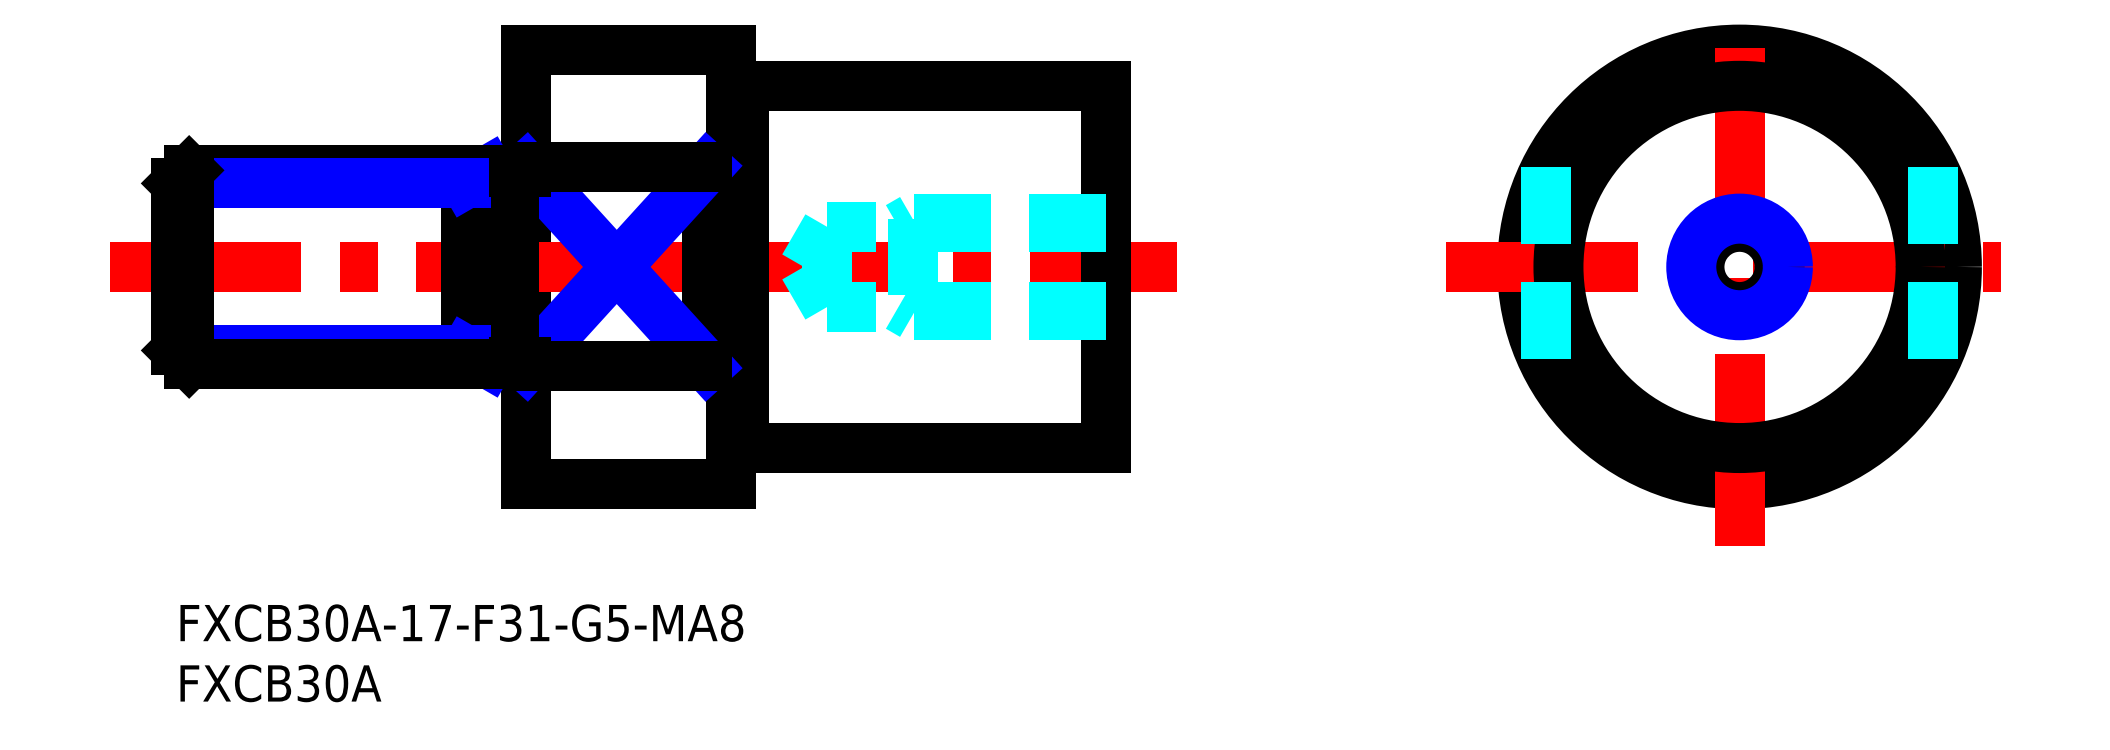
<metadata>
{"format":"dxf","ext":"dxf","renderer":"ezdxf+matplotlib","layout":"modelspace","background":"white","min_lineweight":24,"dpi":150}
</metadata>
<code>
0
SECTION
2
ENTITIES
0
INSERT
8
MSM_CONTINUOUS
2
*U3
10
0
20
0
30
0
0
INSERT
8
MSM_CONTINUOUS
2
*U4
10
0
20
0
30
0
0
LINE
8
MSM_CONTINUOUS
10
29
20
46
30
0
11
29
21
10
31
0
0
LINE
8
MSM_CONTINUOUS
10
29
20
46
30
0
11
46
21
46
31
0
0
LINE
8
MSM_CONTINUOUS
10
29
20
10
30
0
11
46
21
10
31
0
0
LINE
8
MSM_CENTER
10
-5.51
20
28
30
0
11
82.87
21
28
31
0
0
CIRCLE
8
MSM_CONTINUOUS
10
129.5
20
28
30
0
40
18
0
LINE
8
MSM_CONTINUOUS
10
46
20
46
30
0
11
46
21
10
31
0
0
LINE
8
MSM_CENTER
10
129.5
20
4.882
30
0
11
129.5
21
47.93
31
0
0
LINE
8
MSM_CENTER
10
105.2
20
28
30
0
11
151.2
21
28
31
0
0
LINE
8
MSM_CONTINUOUS
10
47
20
43
30
0
11
77
21
43
31
0
0
LINE
8
MSM_CONTINUOUS
10
77
20
43
30
0
11
77
21
13
31
0
0
LINE
8
MSM_CONTINUOUS
10
47
20
43
30
0
11
47
21
13
31
0
0
CIRCLE
8
MSM_CONTINUOUS
10
129.5
20
28
30
0
40
15
0
LINE
8
MSM_DASHED
10
113.5
20
36.25
30
0
11
113.5
21
19.75
31
0
0
LINE
8
MSM_CONTINUOUS
10
44
20
36.25
30
0
11
44
21
19.75
31
0
0
LINE
8
MSM_NARROW
10
29
20
36.25
30
0
11
44
21
19.75
31
0
0
LINE
8
MSM_NARROW
10
29
20
19.75
30
0
11
44
21
36.25
31
0
0
LINE
8
MSM_CONTINUOUS
10
29
20
36.25
30
0
11
44
21
36.25
31
0
0
LINE
8
MSM_DASHED
10
61
20
32
30
0
11
61
21
24
31
0
0
LINE
8
MSM_DASHED
10
53.92
20
31.32
30
0
11
53.92
21
24.68
31
0
0
LINE
8
MSM_DASHED
10
53.92
20
24.68
30
0
11
52
21
28
31
0
0
LINE
8
MSM_DASHED
10
77
20
31.32
30
0
11
53.92
21
31.32
31
0
0
LINE
8
MSM_DASHED
10
77
20
32
30
0
11
61
21
32
31
0
0
LINE
8
MSM_DASHED
10
61
20
32
30
0
11
59.83
21
31.32
31
0
0
LINE
8
MSM_DASHED
10
53.92
20
31.32
30
0
11
52
21
28
31
0
0
LINE
8
MSM_DASHED
10
77
20
24
30
0
11
61
21
24
31
0
0
LINE
8
MSM_DASHED
10
77
20
24.68
30
0
11
53.92
21
24.68
31
0
0
LINE
8
MSM_DASHED
10
61
20
24
30
0
11
59.83
21
24.68
31
0
0
LINE
8
MSM_DASHED
10
145.5
20
36.25
30
0
11
145.5
21
19.75
31
0
0
CIRCLE
8
MSM_CONTINUOUS
10
129.5
20
28
30
0
40
3.324
0
CIRCLE
8
MSM_NARROW
10
129.5
20
28
30
0
40
4
0
LINE
8
MSM_CONTINUOUS
10
29
20
19.75
30
0
11
44
21
19.75
31
0
0
LINE
8
MSM_CONTINUOUS
10
46
20
42.9
30
0
11
47
21
42.9
31
0
0
LINE
8
MSM_CONTINUOUS
10
46
20
13.1
30
0
11
47
21
13.1
31
0
0
LINE
8
MSM_CONTINUOUS
10
47
20
13
30
0
11
77
21
13
31
0
0
LINE
8
MSM_CONTINUOUS
10
24
20
36
30
0
11
24
21
20
31
0
0
LINE
8
MSM_NARROW
10
25.87
20
36
30
0
11
24
21
34.92
31
0
0
LINE
8
MSM_NARROW
10
25.87
20
20
30
0
11
24
21
21.08
31
0
0
LINE
8
MSM_CONTINUOUS
10
28
20
36
30
0
11
28
21
20
31
0
0
LINE
8
MSM_CONTINUOUS
10
28
20
36
30
0
11
1.083
21
36
31
0
0
LINE
8
MSM_NARROW
10
24
20
34.92
30
0
11
1.248e-13
21
34.92
31
0
0
LINE
8
MSM_NARROW
10
24
20
21.08
30
0
11
1.106e-13
21
21.08
31
0
0
LINE
8
MSM_CONTINUOUS
10
28
20
20
30
0
11
1.083
21
20
31
0
0
LINE
8
MSM_CONTINUOUS
10
1.248e-13
20
34.92
30
0
11
1.106e-13
21
21.08
31
0
0
LINE
8
MSM_CONTINUOUS
10
1.248e-13
20
34.92
30
0
11
1.083
21
36
31
0
0
LINE
8
MSM_CONTINUOUS
10
1.083
20
36
30
0
11
1.083
21
20
31
0
0
LINE
8
MSM_CONTINUOUS
10
1.083
20
20
30
0
11
1.106e-13
21
21.08
31
0
0
LINE
8
MSM_CONTINUOUS
10
29
20
20.1
30
0
11
28
21
20.1
31
0
0
LINE
8
MSM_CONTINUOUS
10
29
20
35.9
30
0
11
28
21
35.9
31
0
0
ENDSEC
0
EOF

</code>
